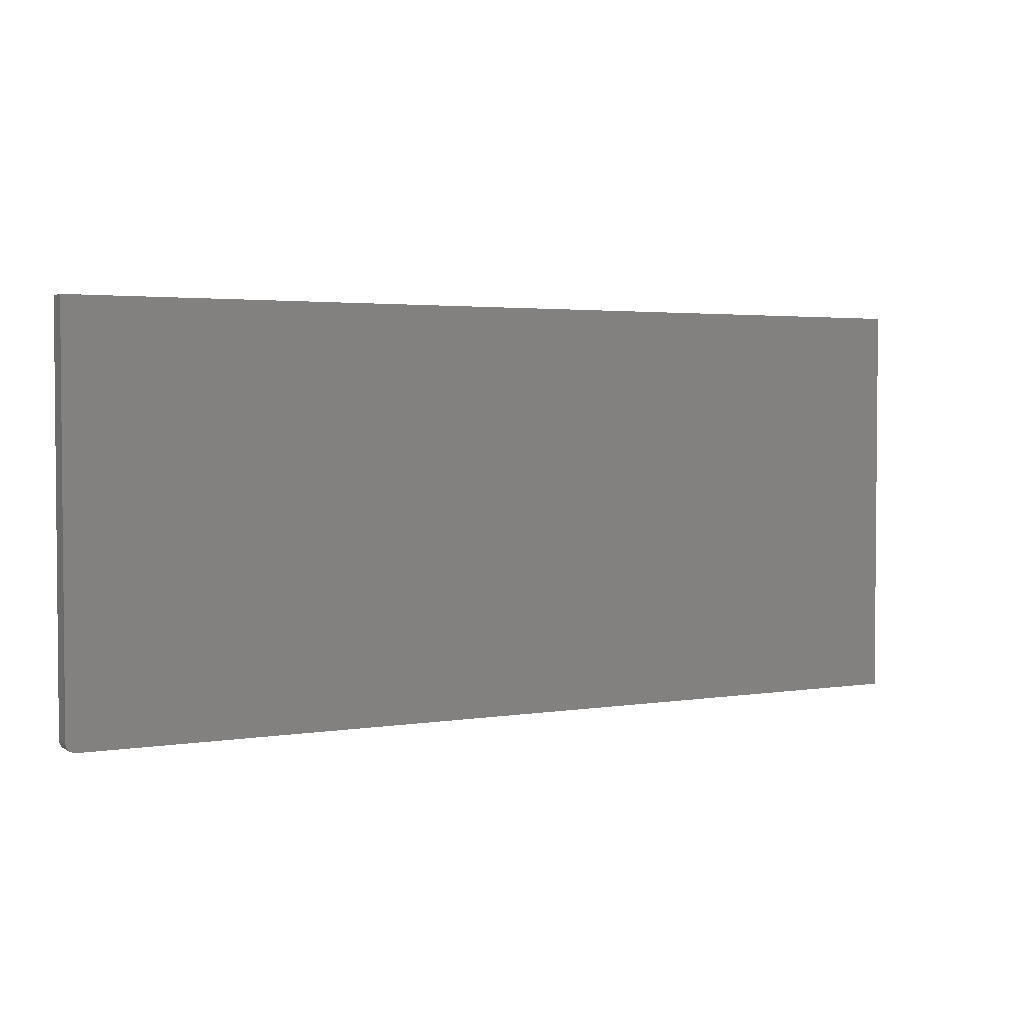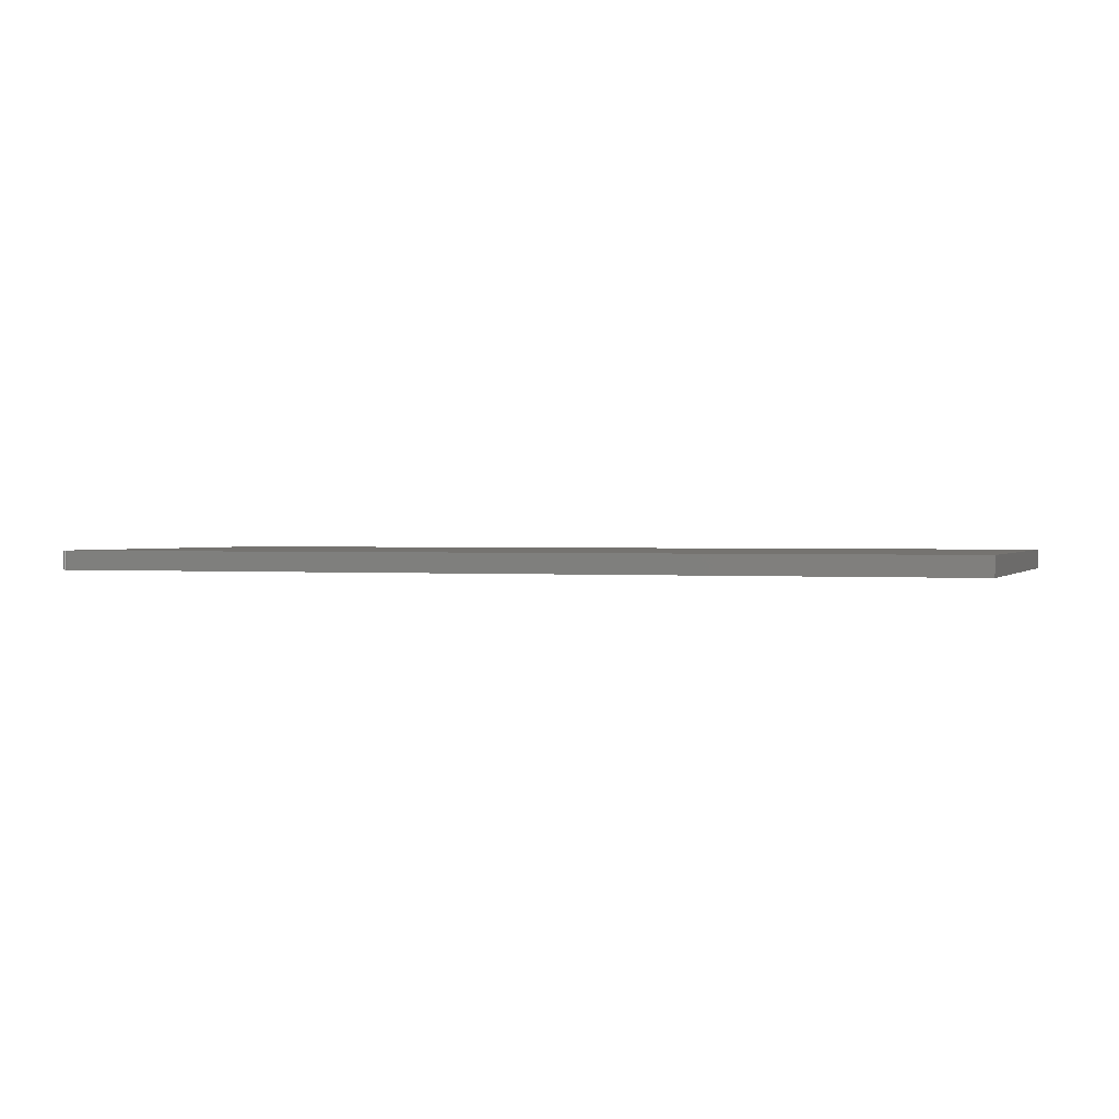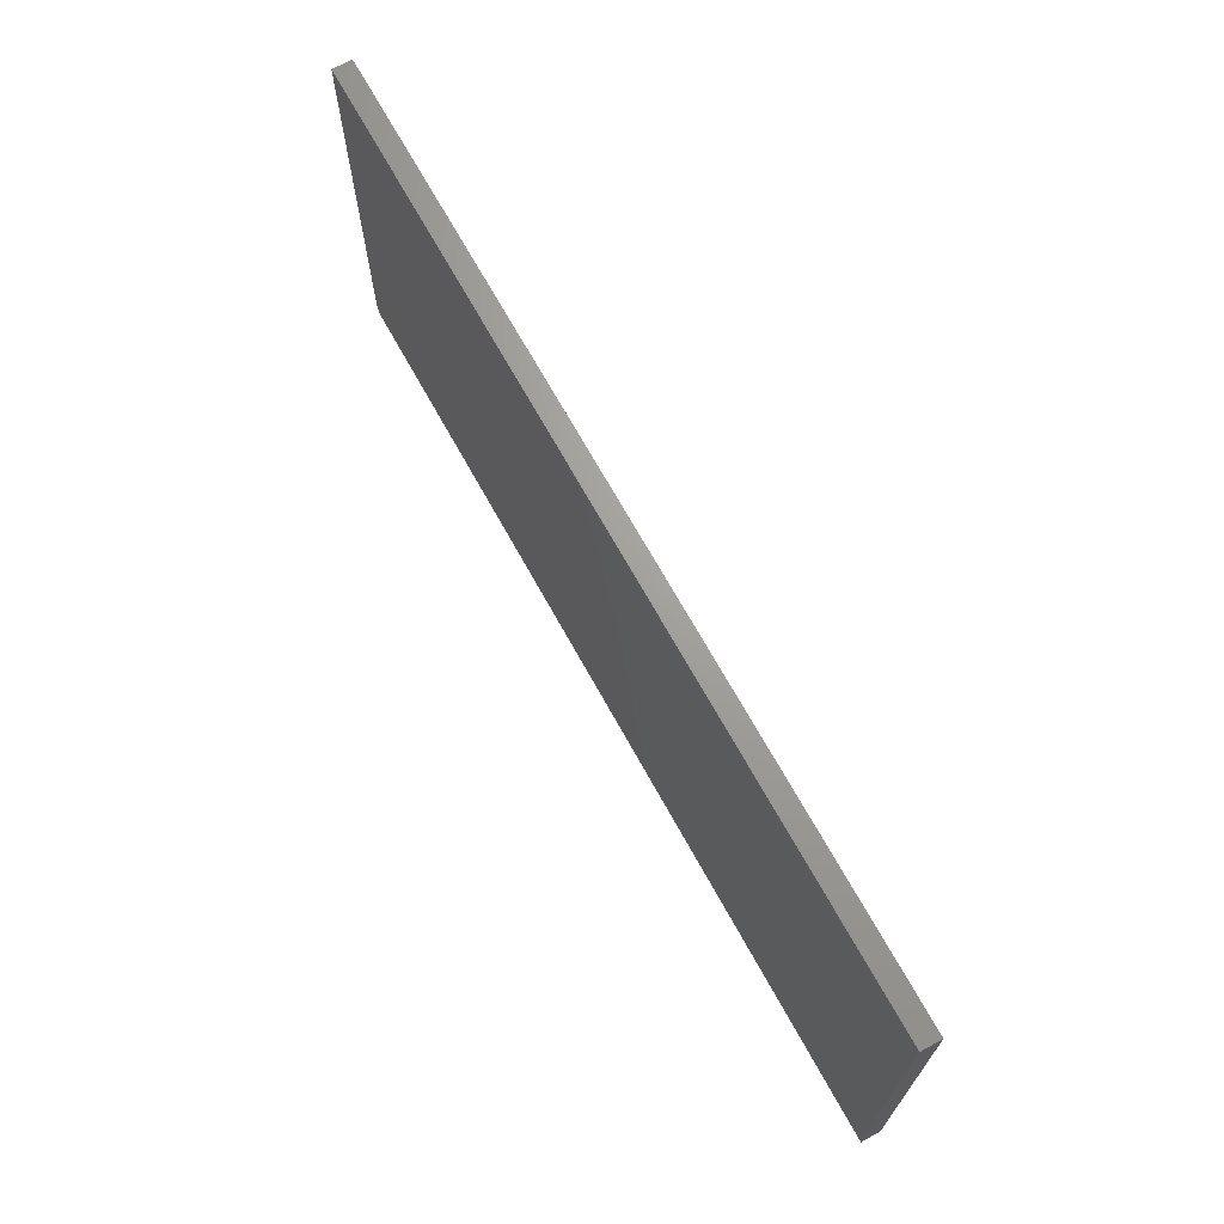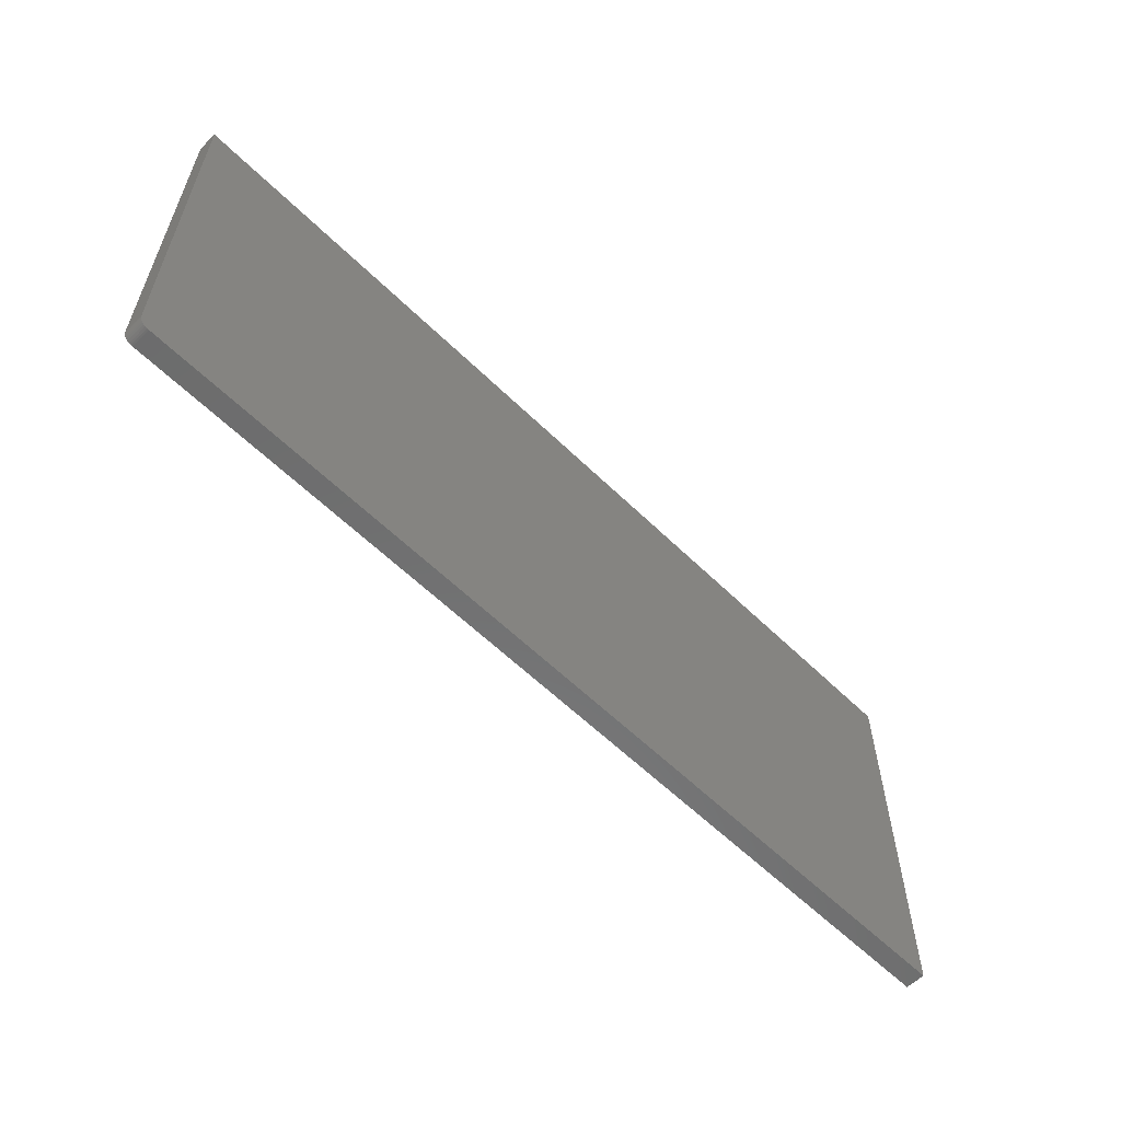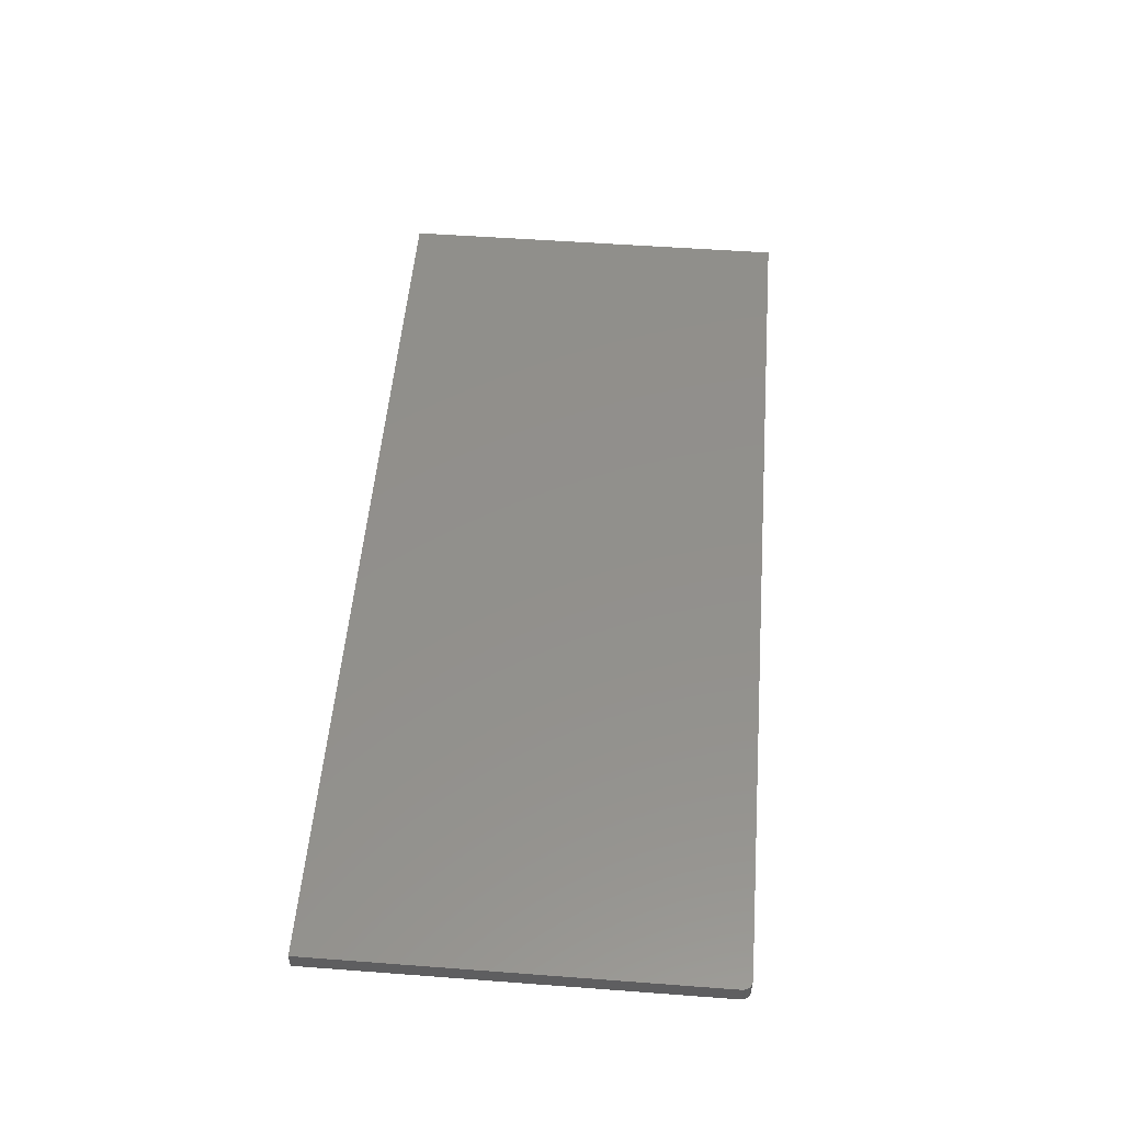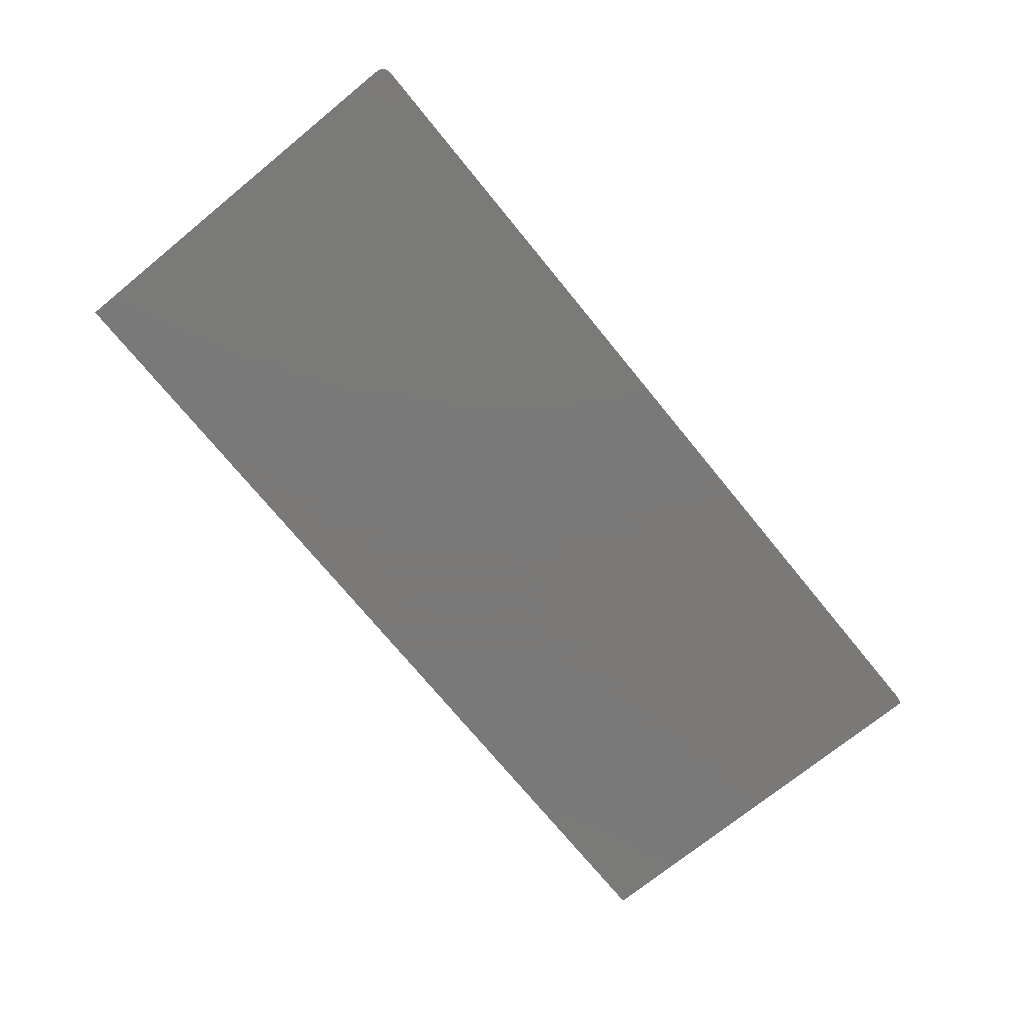
<metadata>
{"format":"stl","ext":"stl","renderer":"f3d","projection":"perspective","resolution":1024,"background":"white","views":[{"elev":2.9,"azim":-29.3,"up":"+Y"},{"elev":1.0,"azim":19.2,"up":"+Z"},{"elev":68.5,"azim":61.2,"up":"+Y"},{"elev":-58.8,"azim":-45.2,"up":"+Y"},{"elev":52.7,"azim":-85.4,"up":"+Z"},{"elev":-72.6,"azim":-50.8,"up":"+Z"}]}
</metadata>
<code>
# stl→obj: 24 verts, 44 faces
v -0.7109 -0.4766 0.03125
v 0.75 -0.4766 0.03125
v -0.7254 -0.4669 0.03125
v 0.75 0.1762 0.03125
v -0.7266 0.1762 0.03125
v -0.7266 -0.4609 0.03125
v -0.7263 -0.464 0.03125
v -0.714 -0.4763 0.03125
v -0.7239 -0.4696 0.03125
v -0.722 -0.472 0.03125
v -0.7196 -0.4739 0.03125
v -0.7169 -0.4754 0.03125
v -0.7254 -0.4669 0
v 0.75 -0.4766 0
v -0.7109 -0.4766 0
v 0.75 0.1762 0
v -0.7263 -0.464 0
v -0.7266 -0.4609 0
v -0.7266 0.1762 0
v -0.714 -0.4763 0
v -0.7169 -0.4754 0
v -0.7196 -0.4739 0
v -0.722 -0.472 0
v -0.7239 -0.4696 0
f 1 2 3
f 4 5 6
f 4 6 7
f 4 7 3
f 4 3 2
f 8 1 3
f 8 3 9
f 8 9 10
f 8 10 11
f 8 11 12
f 13 14 15
f 16 14 13
f 16 13 17
f 16 17 18
f 16 18 19
f 20 21 22
f 20 22 23
f 20 23 24
f 20 24 13
f 20 13 15
f 5 19 6
f 6 19 18
f 1 15 2
f 2 15 14
f 15 1 20
f 20 1 8
f 20 8 21
f 21 8 12
f 21 12 22
f 22 12 11
f 22 11 23
f 23 11 10
f 23 10 24
f 24 10 9
f 24 9 13
f 13 9 3
f 13 3 17
f 17 3 7
f 17 7 18
f 18 7 6
f 4 16 5
f 5 16 19
f 2 14 4
f 4 14 16

</code>
